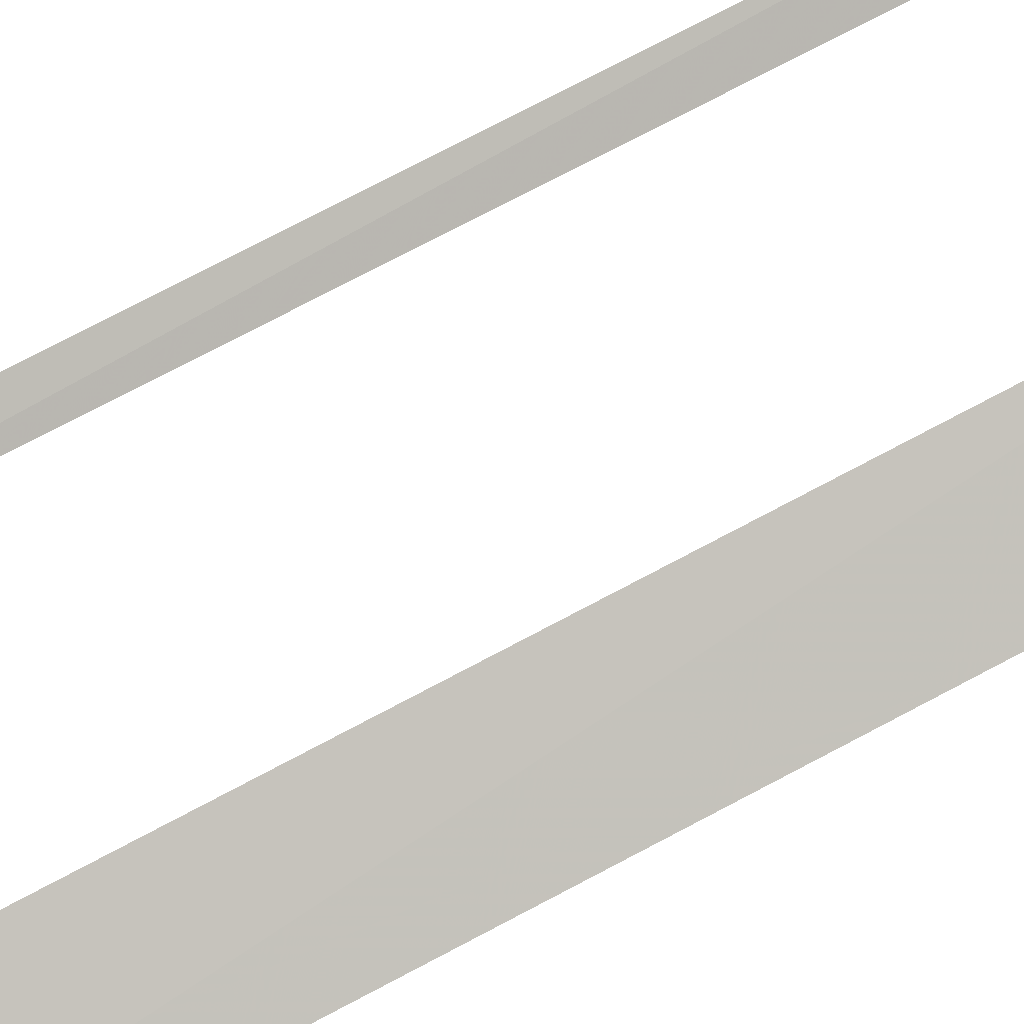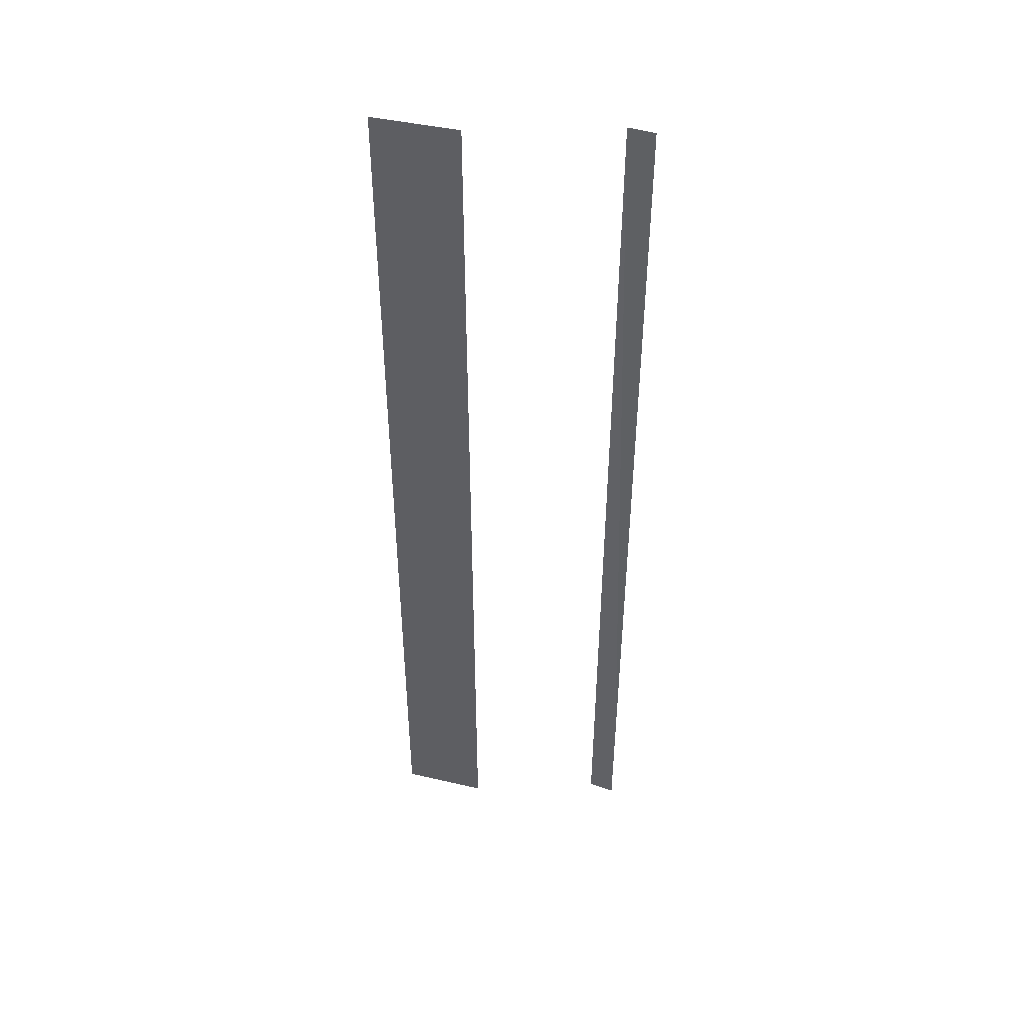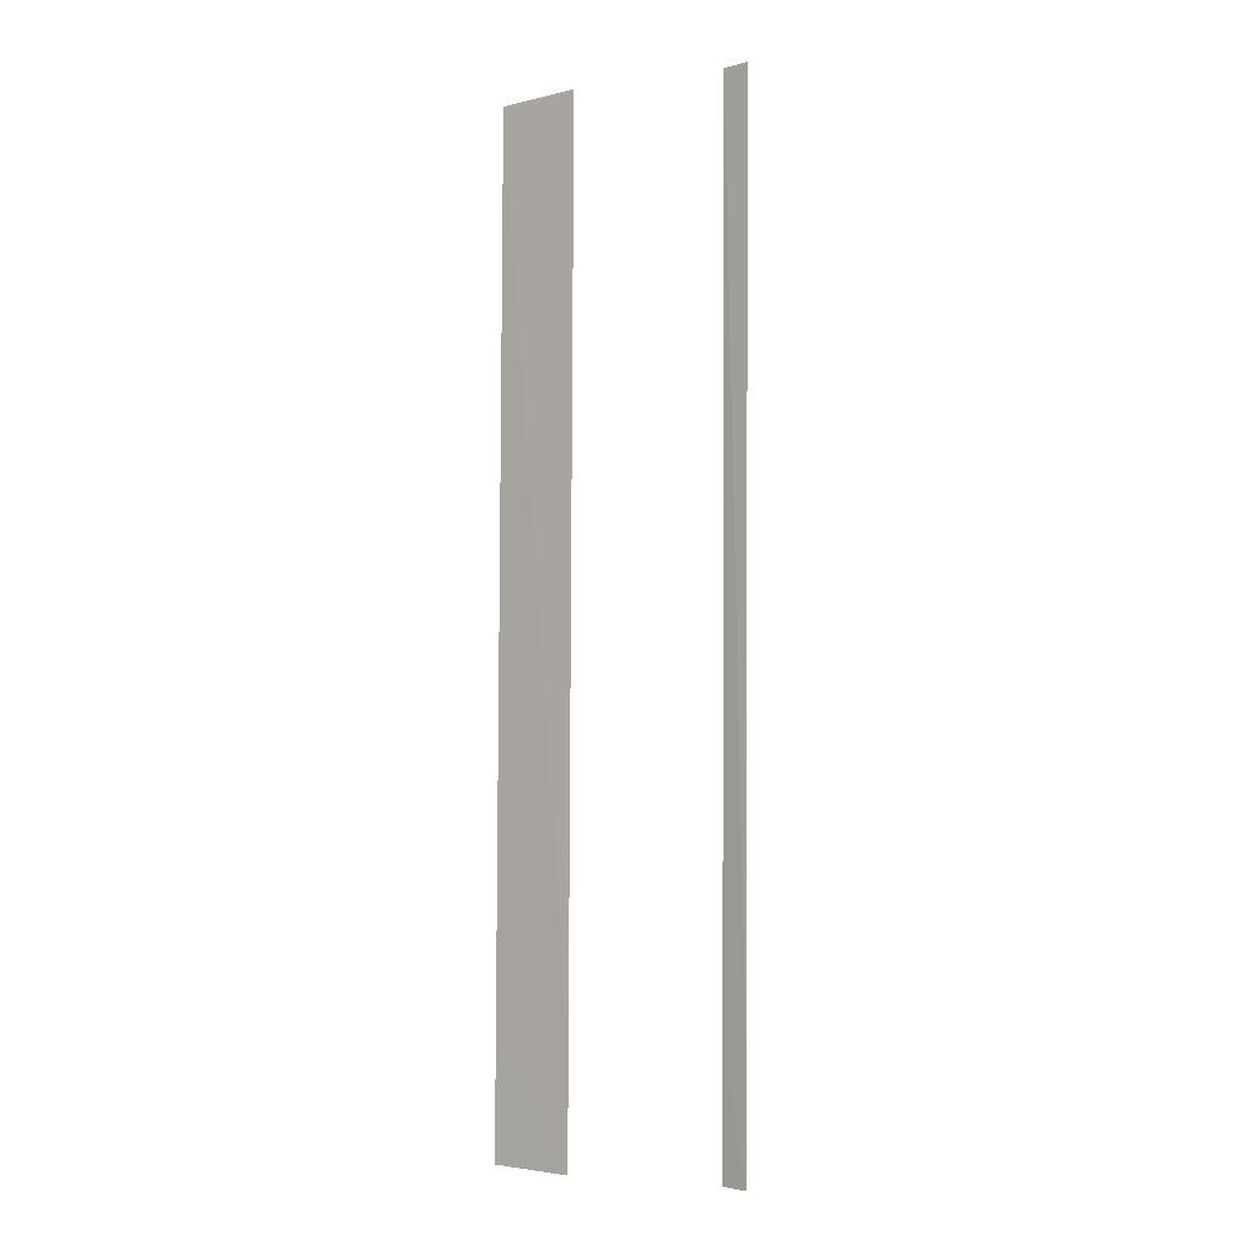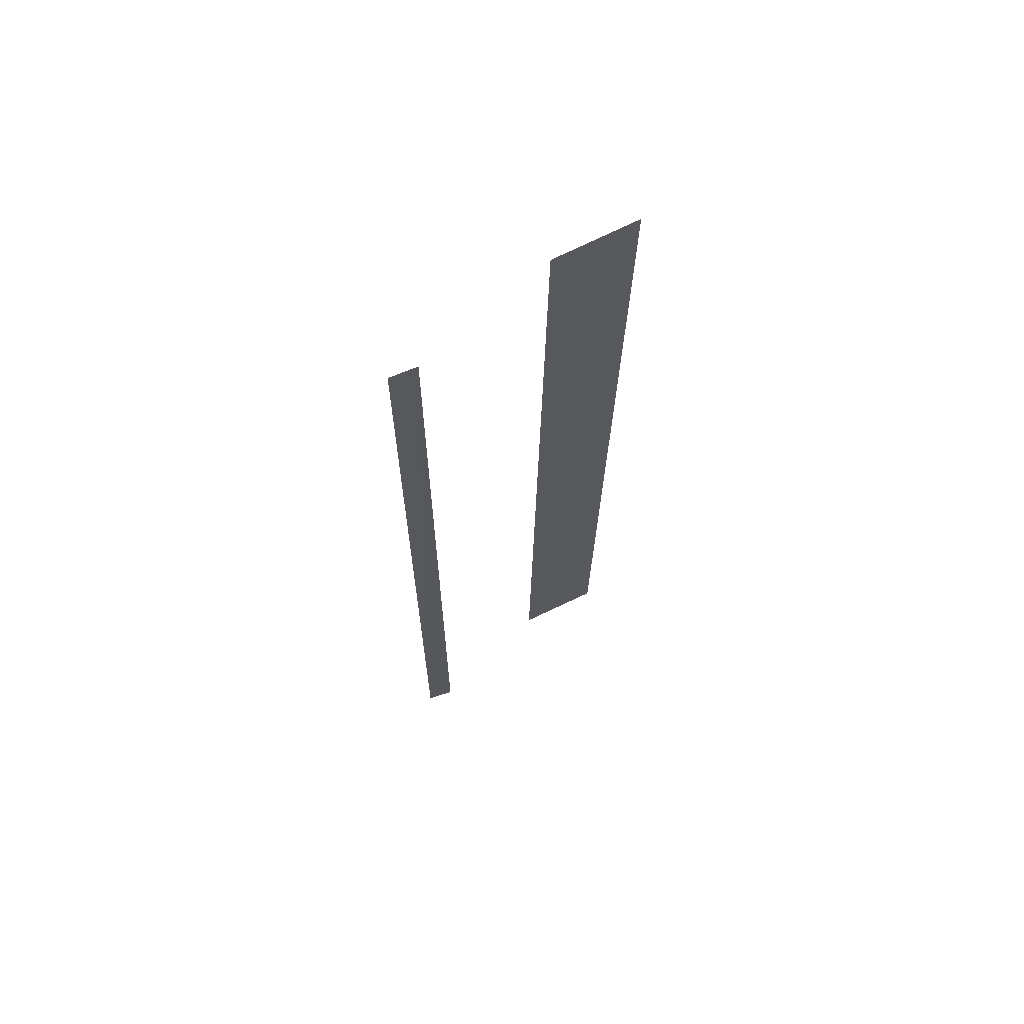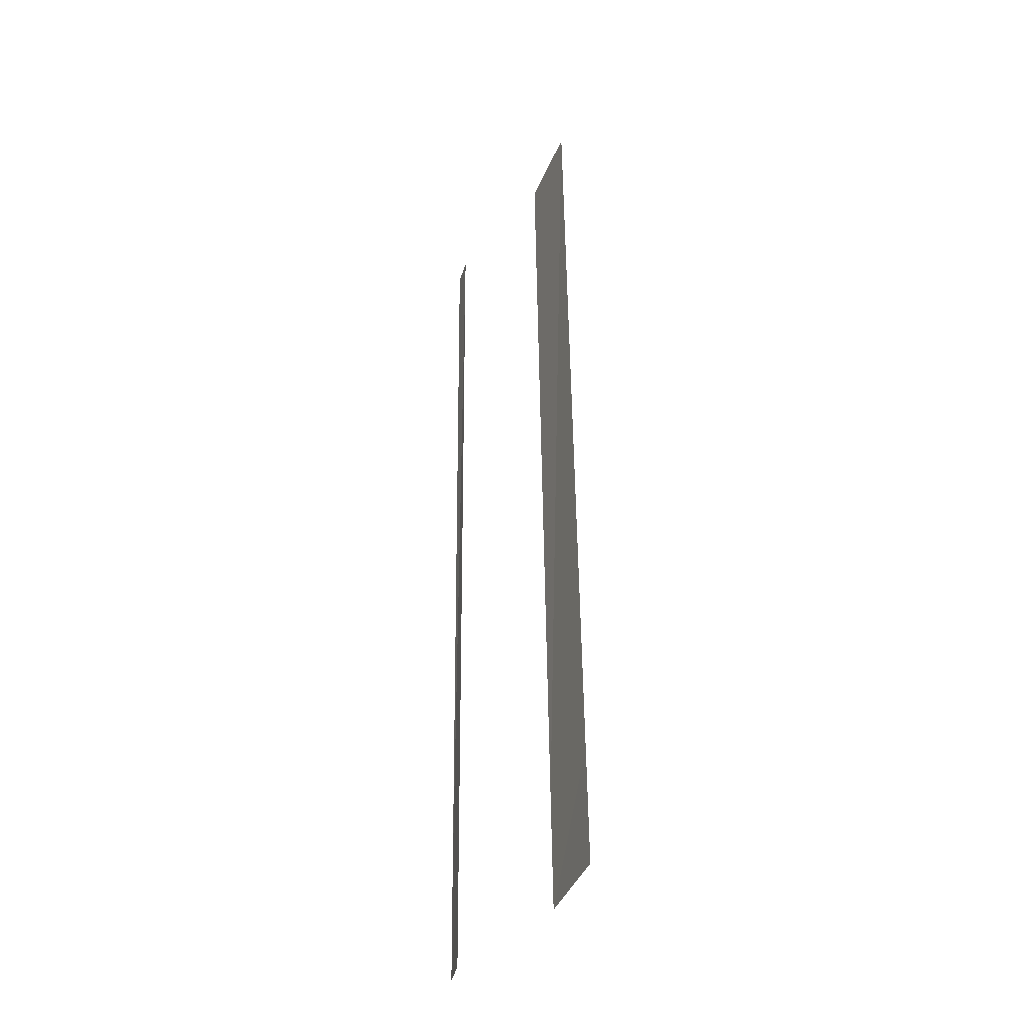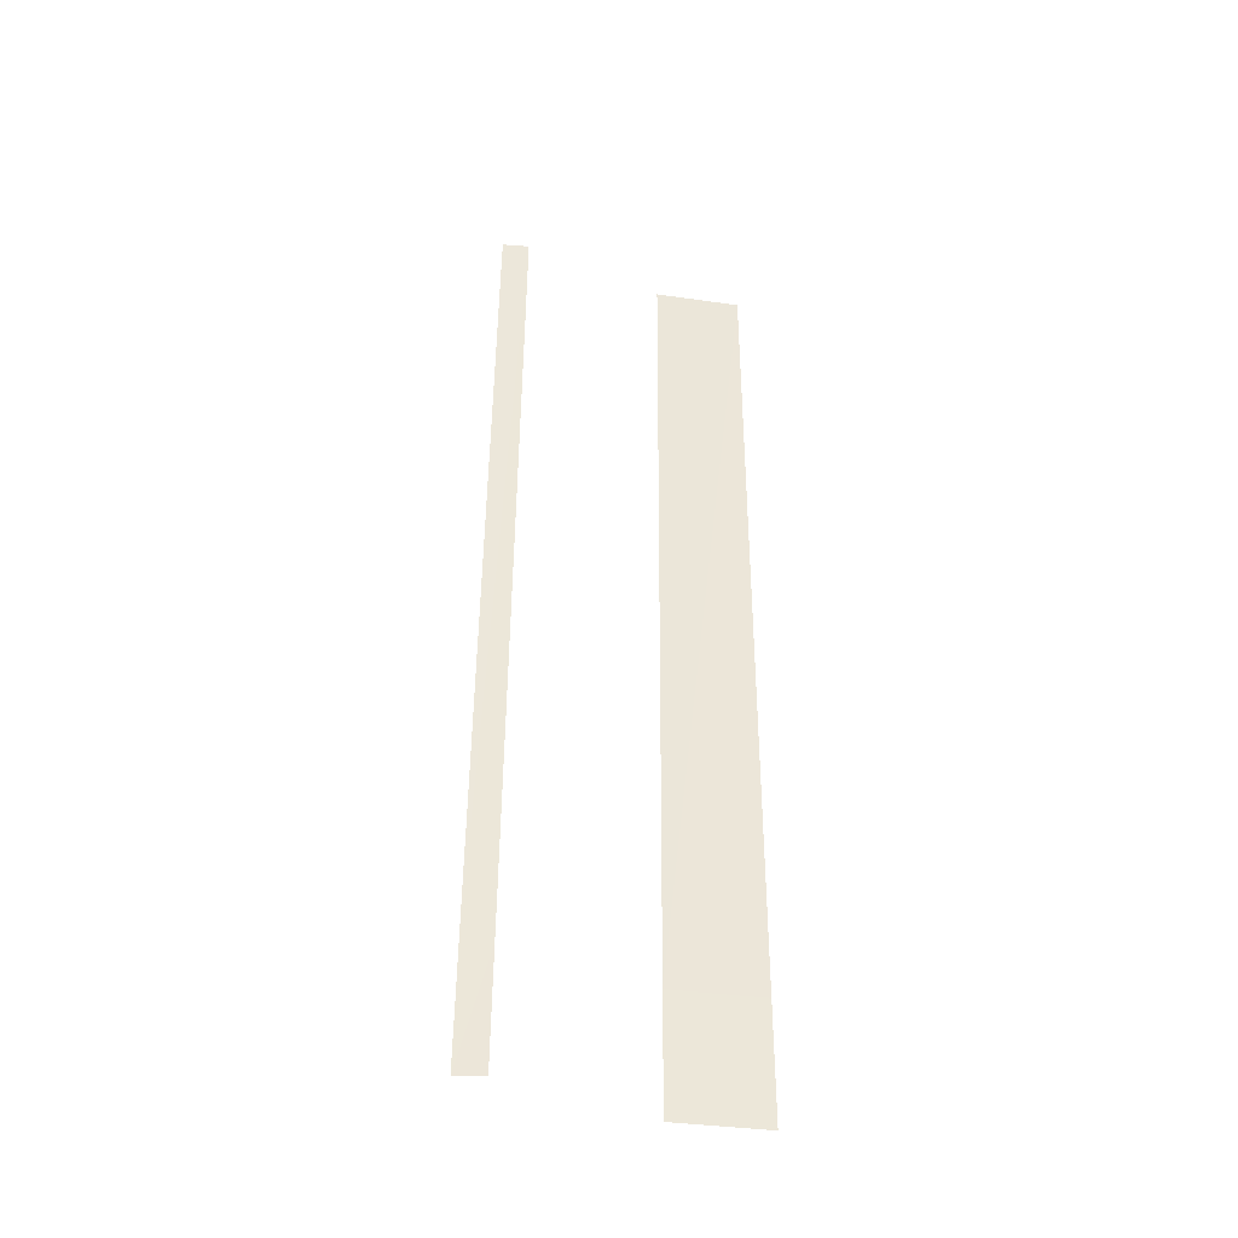
<metadata>
{"format":"obj","ext":"obj","renderer":"f3d","projection":"perspective","resolution":1024,"background":"white","views":[{"elev":74.0,"azim":-117.9,"up":"+Z"},{"elev":46.0,"azim":-5.2,"up":"+Y"},{"elev":-4.3,"azim":19.6,"up":"+Y"},{"elev":68.2,"azim":133.9,"up":"+Y"},{"elev":-40.4,"azim":-130.4,"up":"+Y"},{"elev":-43.3,"azim":151.3,"up":"+Y"}]}
</metadata>
<code>
g lava_epic_R_component_mesh
v -24.11 -5.49 42.58
v -24.14 -16.59 42.68
v -21.81 -16.59 43.87
v -21.78 -5.493 43.74
v -23.91 76.11 41.82
v -21.56 76.08 42.82
v -45.53 -5.476 39.13
v -45.53 -16.59 39.25
v -37.75 -16.59 42.12
v -37.75 -5.479 41.98
v -45.54 76.11 38.26
v -37.8 76.08 40.92
g lava_epic_R_component_mesh_0
f 3 2 1
f 4 3 1
f 4 1 5
f 6 4 5
f 9 8 7
f 10 9 7
f 10 7 11
f 12 10 11

</code>
